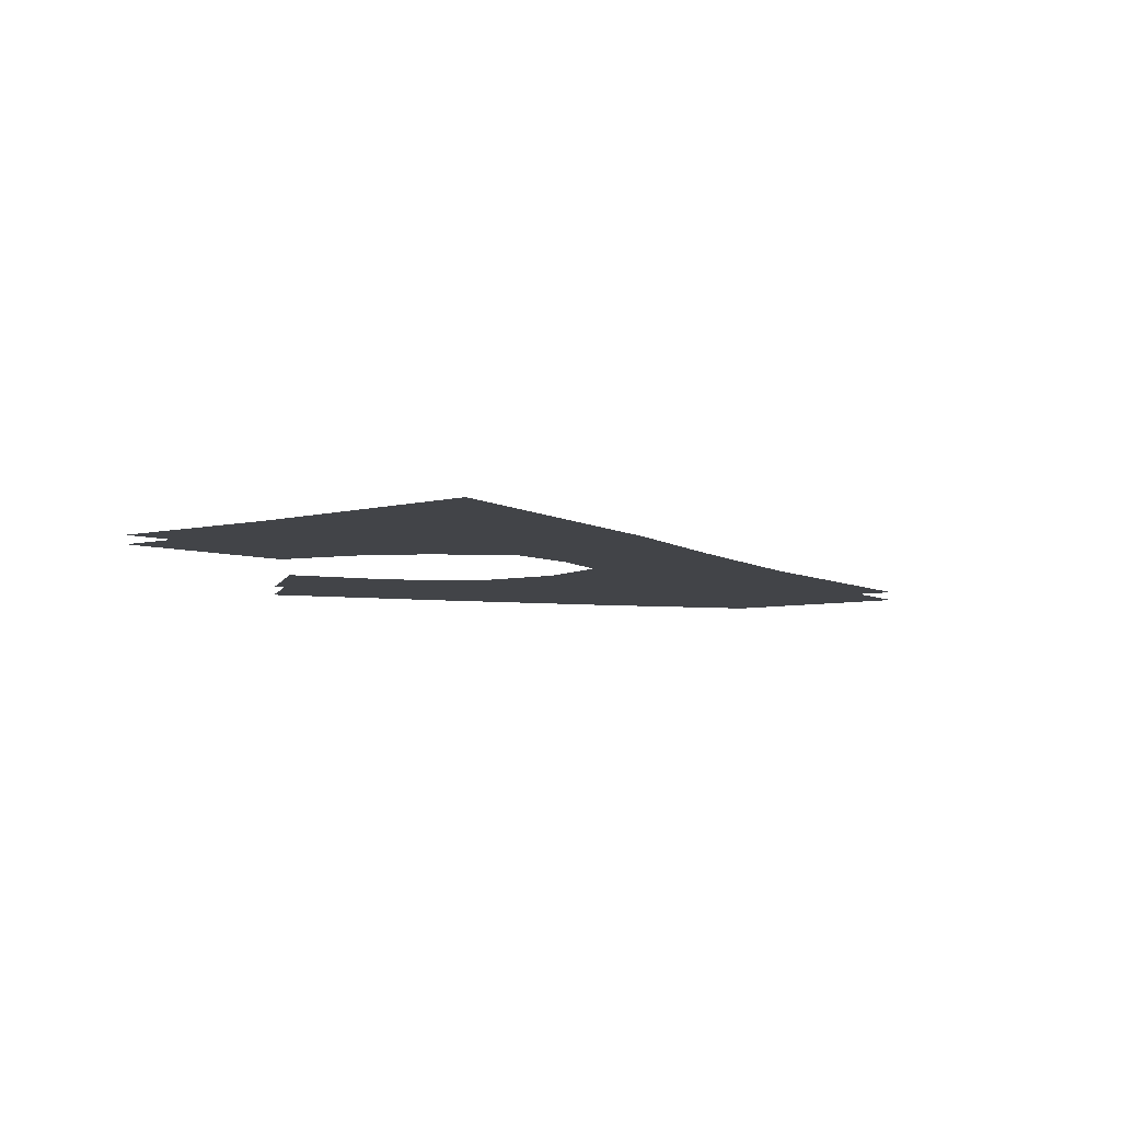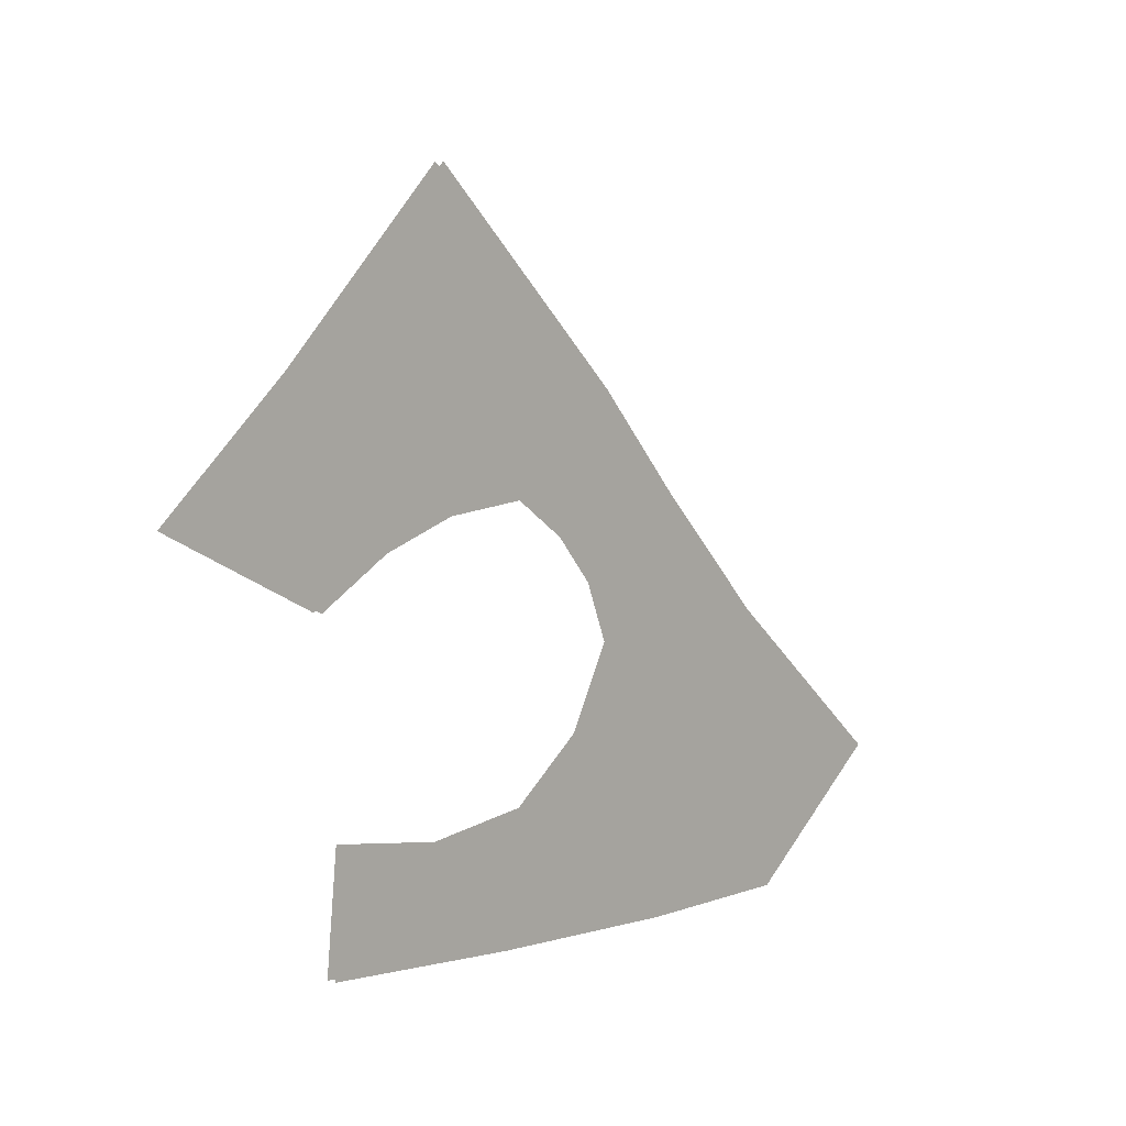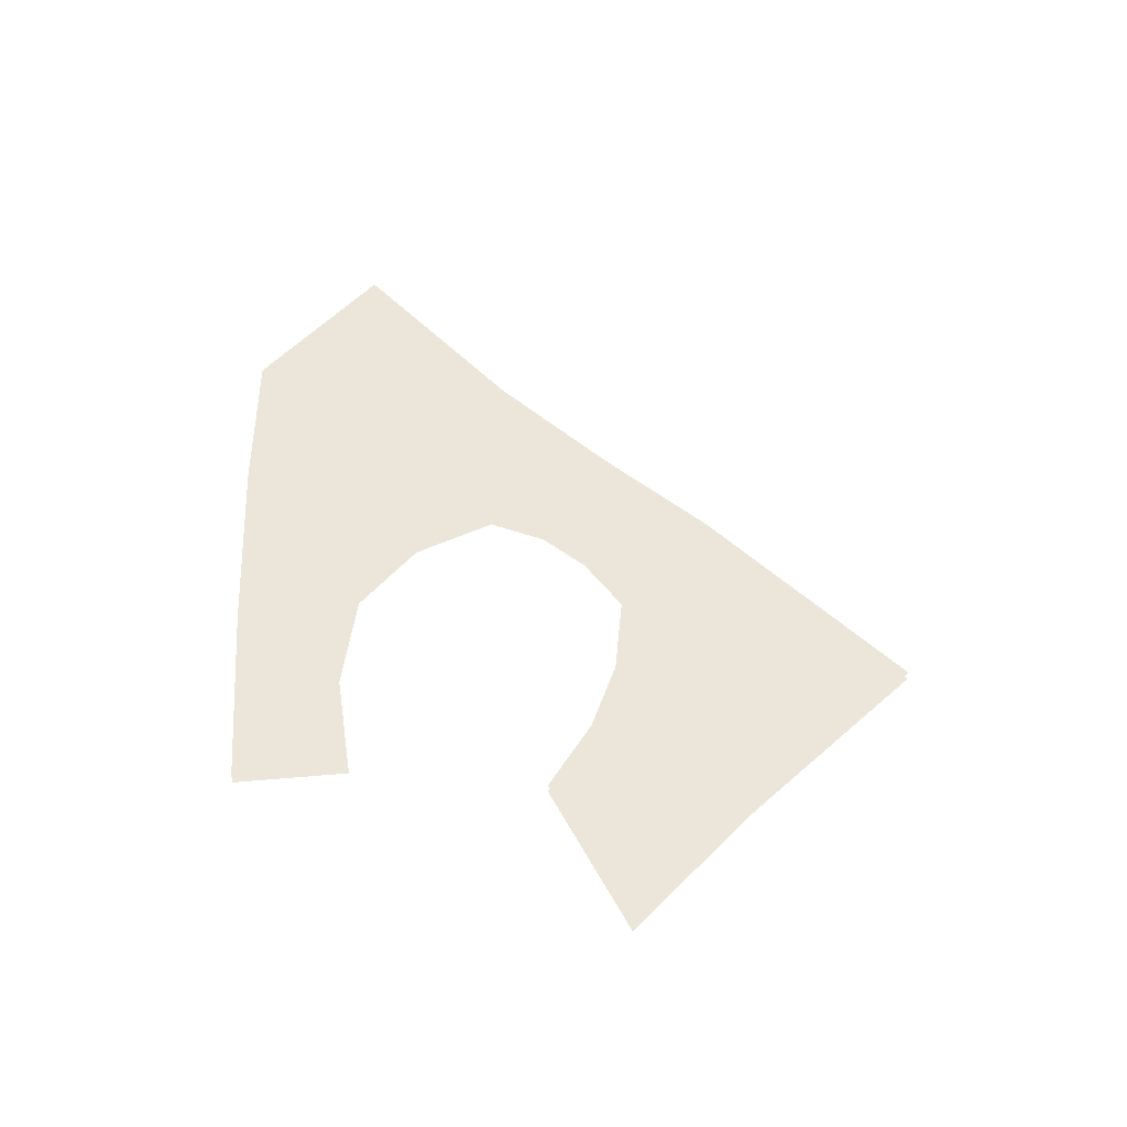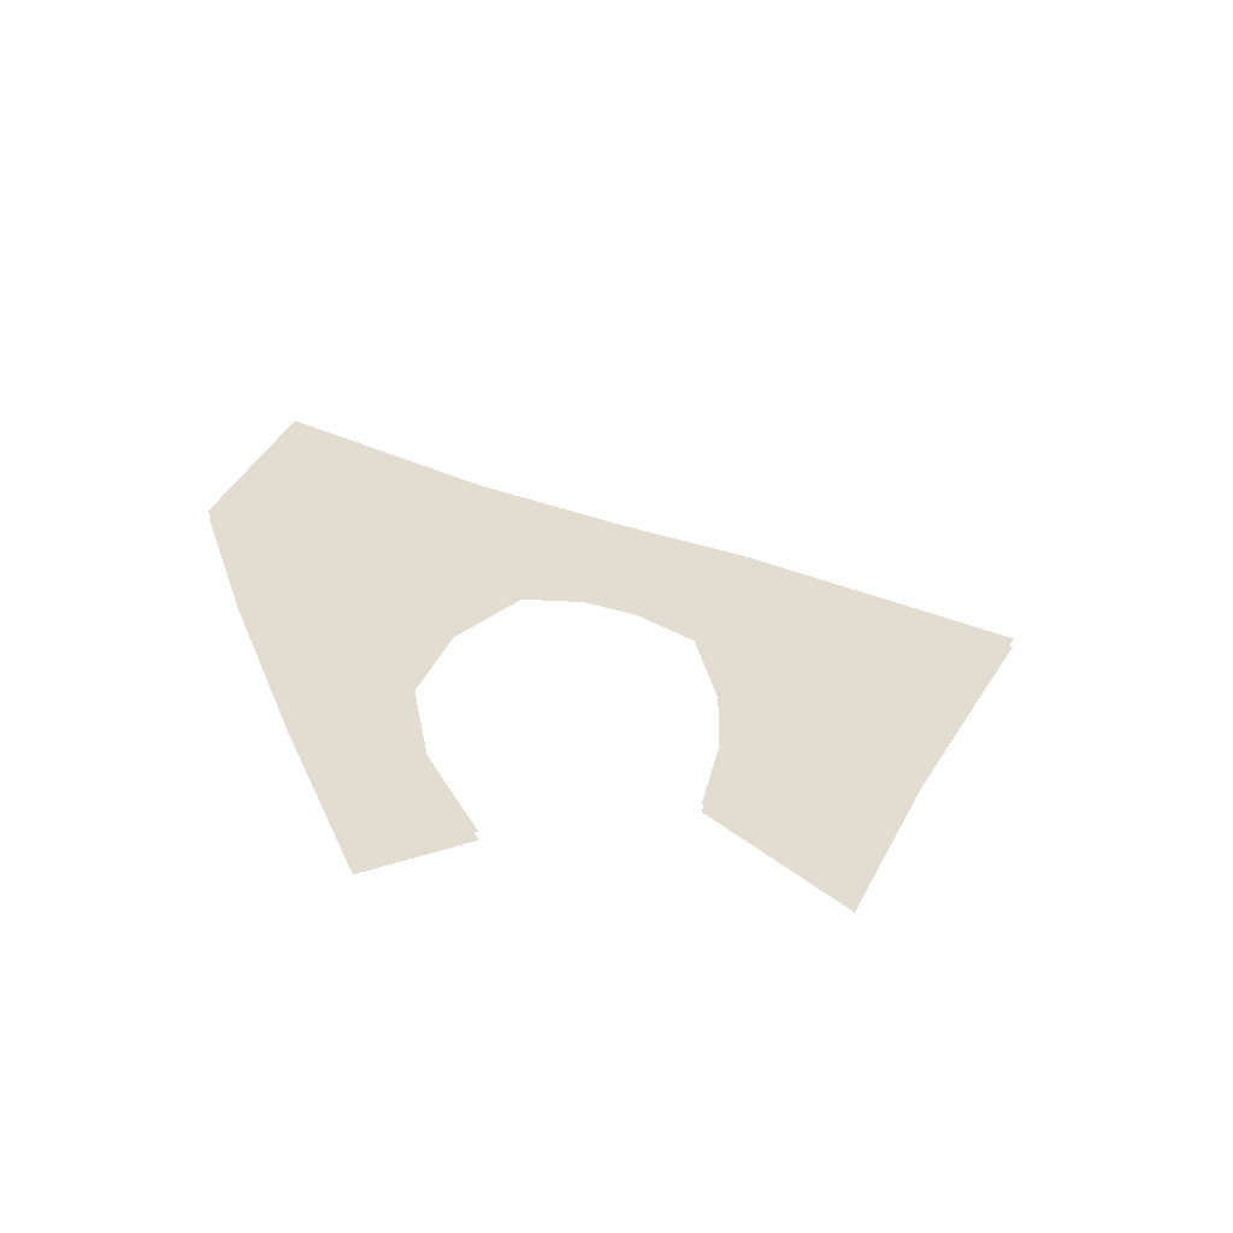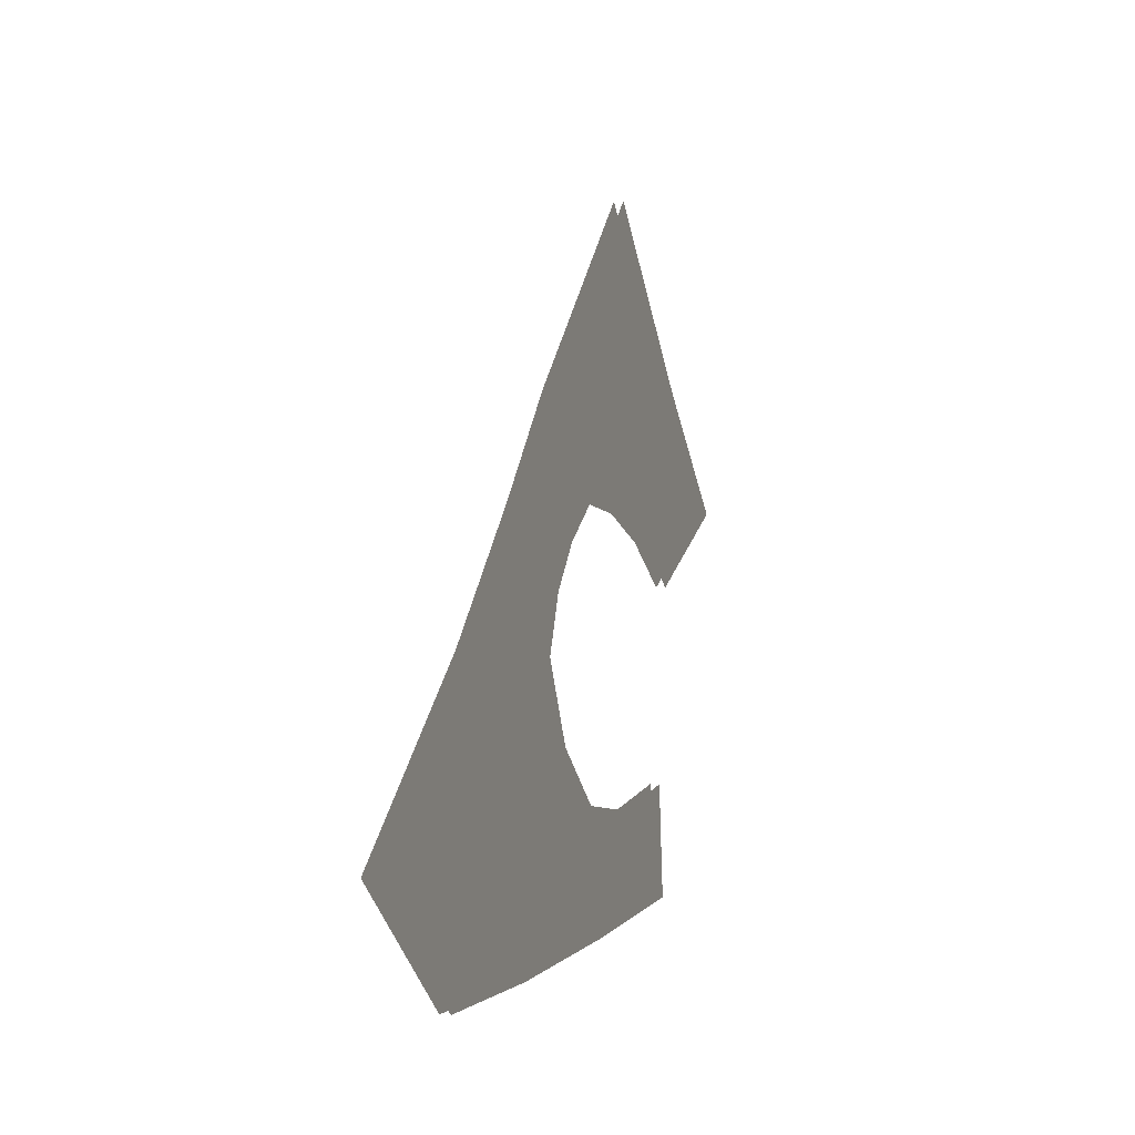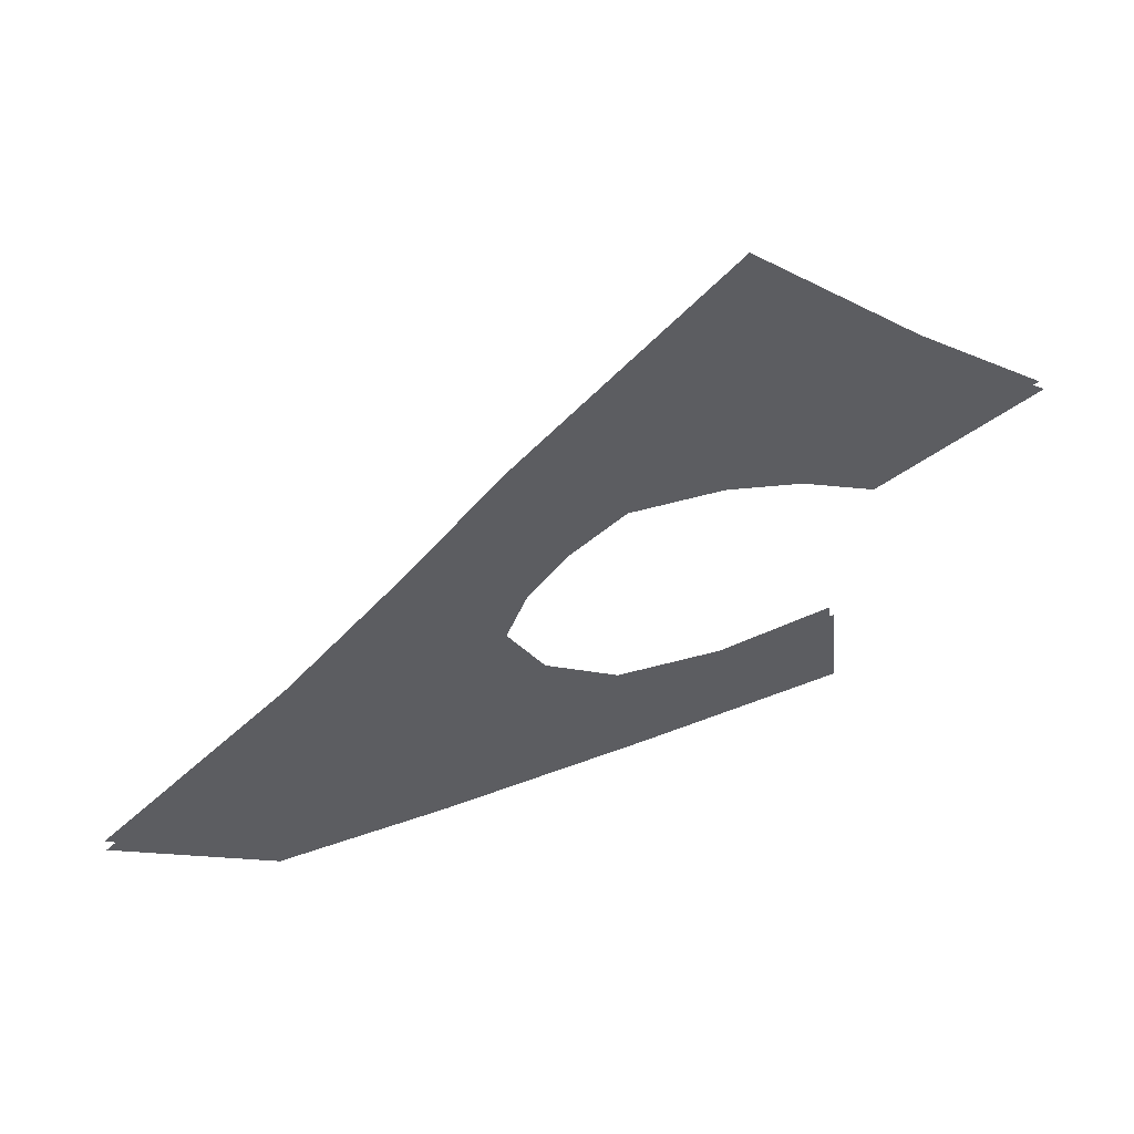
<metadata>
{"format":"obj","ext":"obj","renderer":"f3d","projection":"perspective","resolution":1024,"background":"white","views":[{"elev":-8.0,"azim":169.0,"up":"+Z"},{"elev":6.8,"azim":131.8,"up":"+Y"},{"elev":47.3,"azim":90.1,"up":"+Z"},{"elev":35.4,"azim":72.7,"up":"+Z"},{"elev":-1.1,"azim":-71.7,"up":"+Y"},{"elev":55.1,"azim":-19.9,"up":"+Y"}]}
</metadata>
<code>
o floor_61
v 75.29 -36.03 0
v 75.29 -36.03 -0.1
v 75.41 -37.22 0
v 75.41 -37.22 -0.1
v 73.23 -37.39 0
v 73.23 -37.39 -0.1
v 71.04 -37.5 0
v 71.04 -37.5 -0.1
v 69.21 -37.52 0
v 69.21 -37.52 -0.1
v 67.58 -36.25 0
v 67.58 -36.25 -0.1
v 69.58 -34.55 0
v 69.58 -34.55 -0.1
v 70.83 -33.29 0
v 70.83 -33.29 -0.1
v 71.81 -32.2 0
v 71.81 -32.2 -0.1
v 74.02 -30.12 0
v 74.02 -30.12 -0.1
v 75.8 -31.9 0
v 75.8 -31.9 -0.1
v 77.19 -33.14 0
v 77.19 -33.14 -0.1
v 75.52 -33.97 0
v 75.52 -33.97 -0.1
v 74.74 -33.52 0
v 74.74 -33.52 -0.1
v 73.93 -33.26 0
v 73.93 -33.26 -0.1
v 72.96 -33.17 0
v 72.96 -33.17 -0.1
v 72.37 -33.58 0
v 72.37 -33.58 -0.1
v 71.97 -34.05 0
v 71.97 -34.05 -0.1
v 71.73 -34.65 0
v 71.73 -34.65 -0.1
v 72.17 -35.49 0
v 72.17 -35.49 -0.1
v 72.95 -36.09 0
v 72.95 -36.09 -0.1
v 74.08 -36.22 0
v 74.08 -36.22 -0.1
f 11 9 13
f 14 10 12
f 17 15 33
f 34 16 18
f 17 33 31
f 32 34 18
f 17 31 19
f 20 32 18
f 19 31 29
f 30 32 20
f 19 29 21
f 22 30 20
f 23 21 25
f 26 22 24
f 3 1 43
f 44 2 4
f 3 43 5
f 6 44 4
f 5 43 41
f 42 44 6
f 5 41 7
f 8 42 6
f 7 41 39
f 40 42 8
f 7 39 13
f 14 40 8
f 7 13 9
f 10 14 8
f 13 39 37
f 38 40 14
f 13 37 15
f 16 38 14
f 15 37 35
f 36 38 16
f 15 35 33
f 34 36 16
f 29 27 21
f 22 28 30
f 21 27 25
f 26 28 22

</code>
